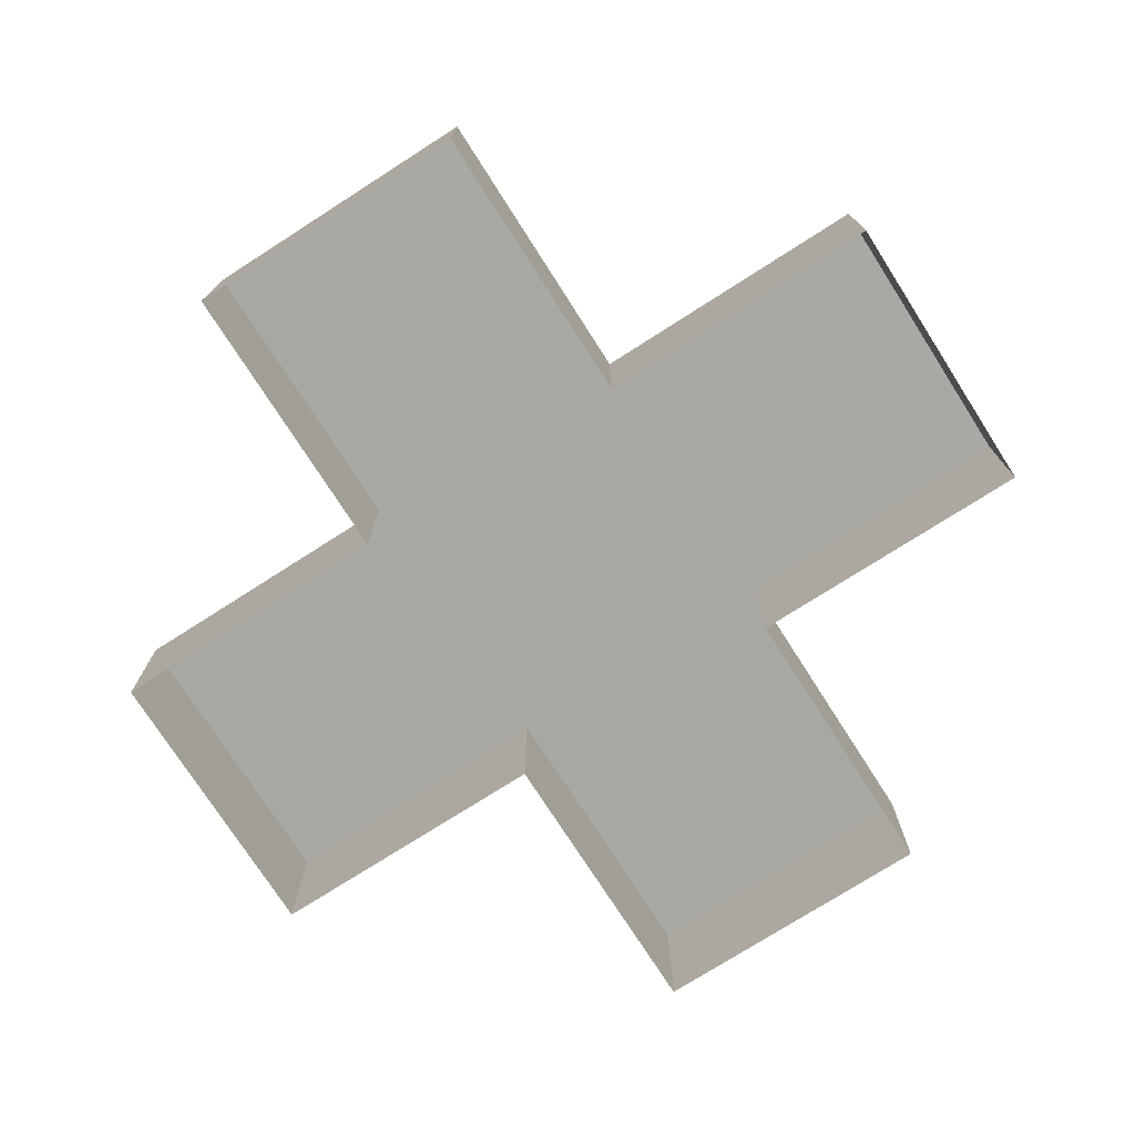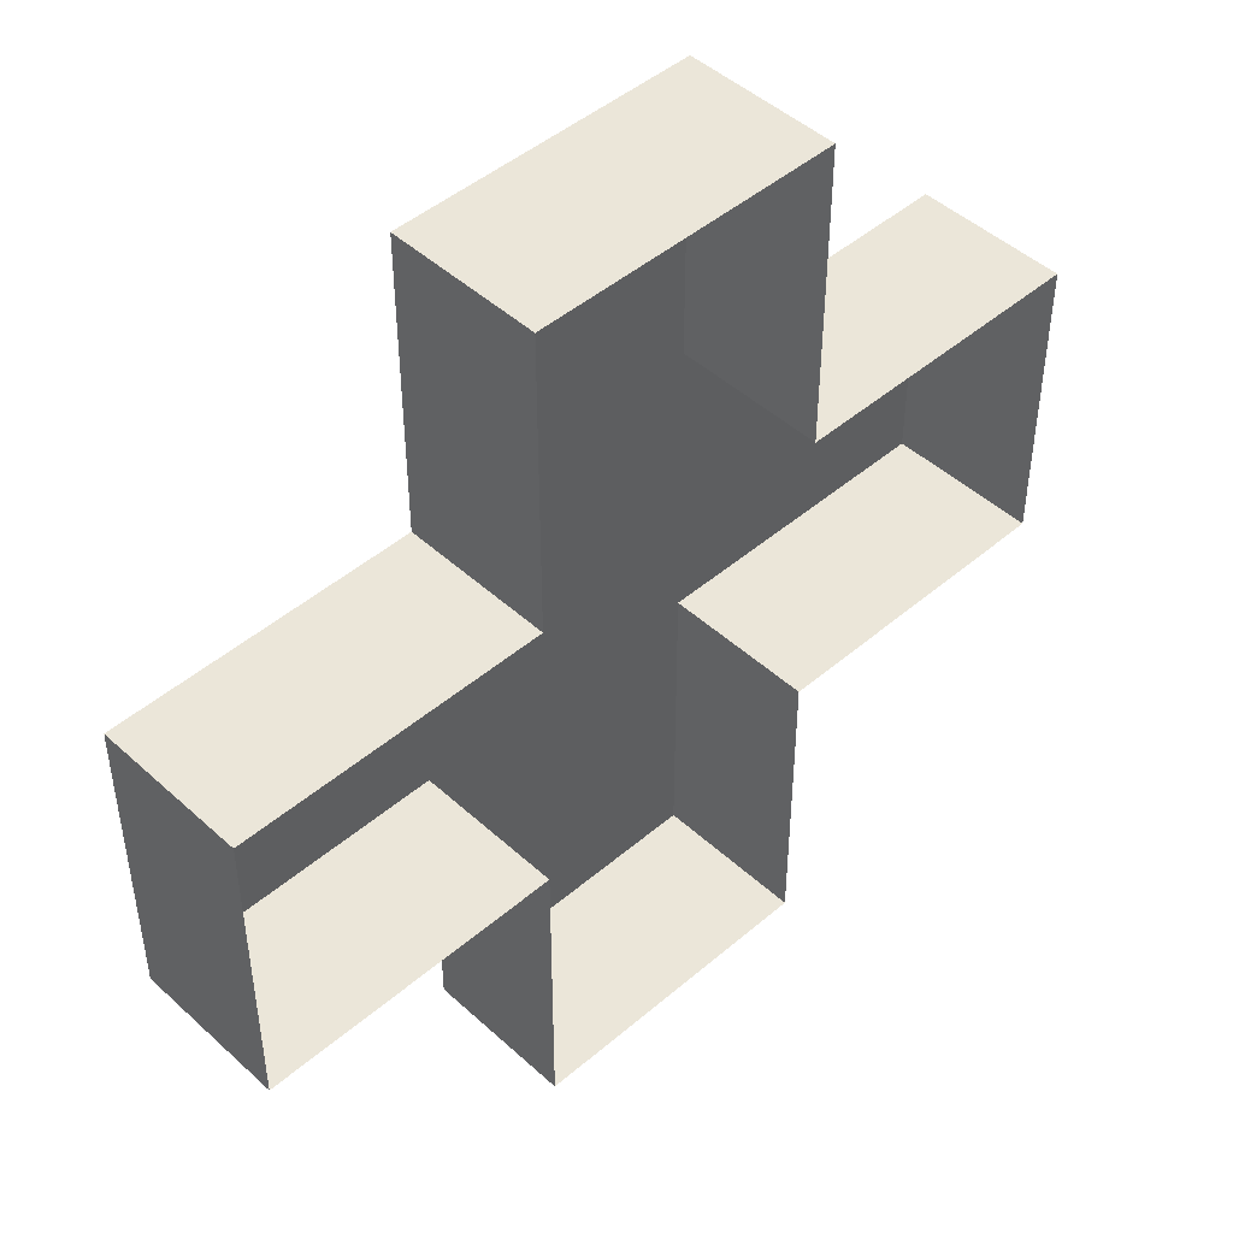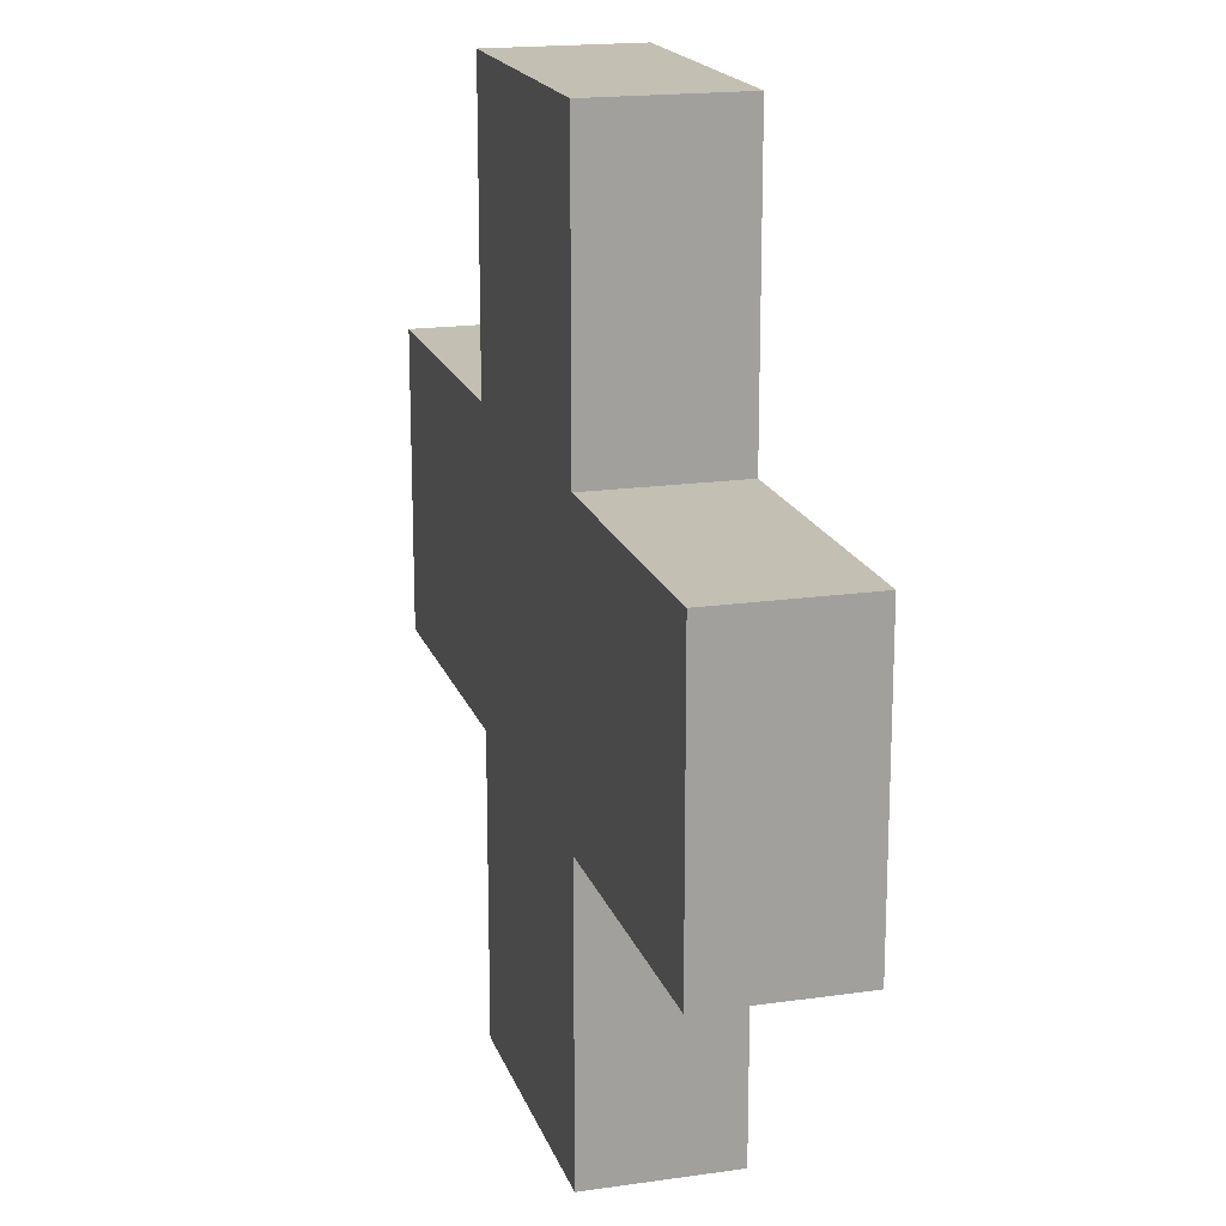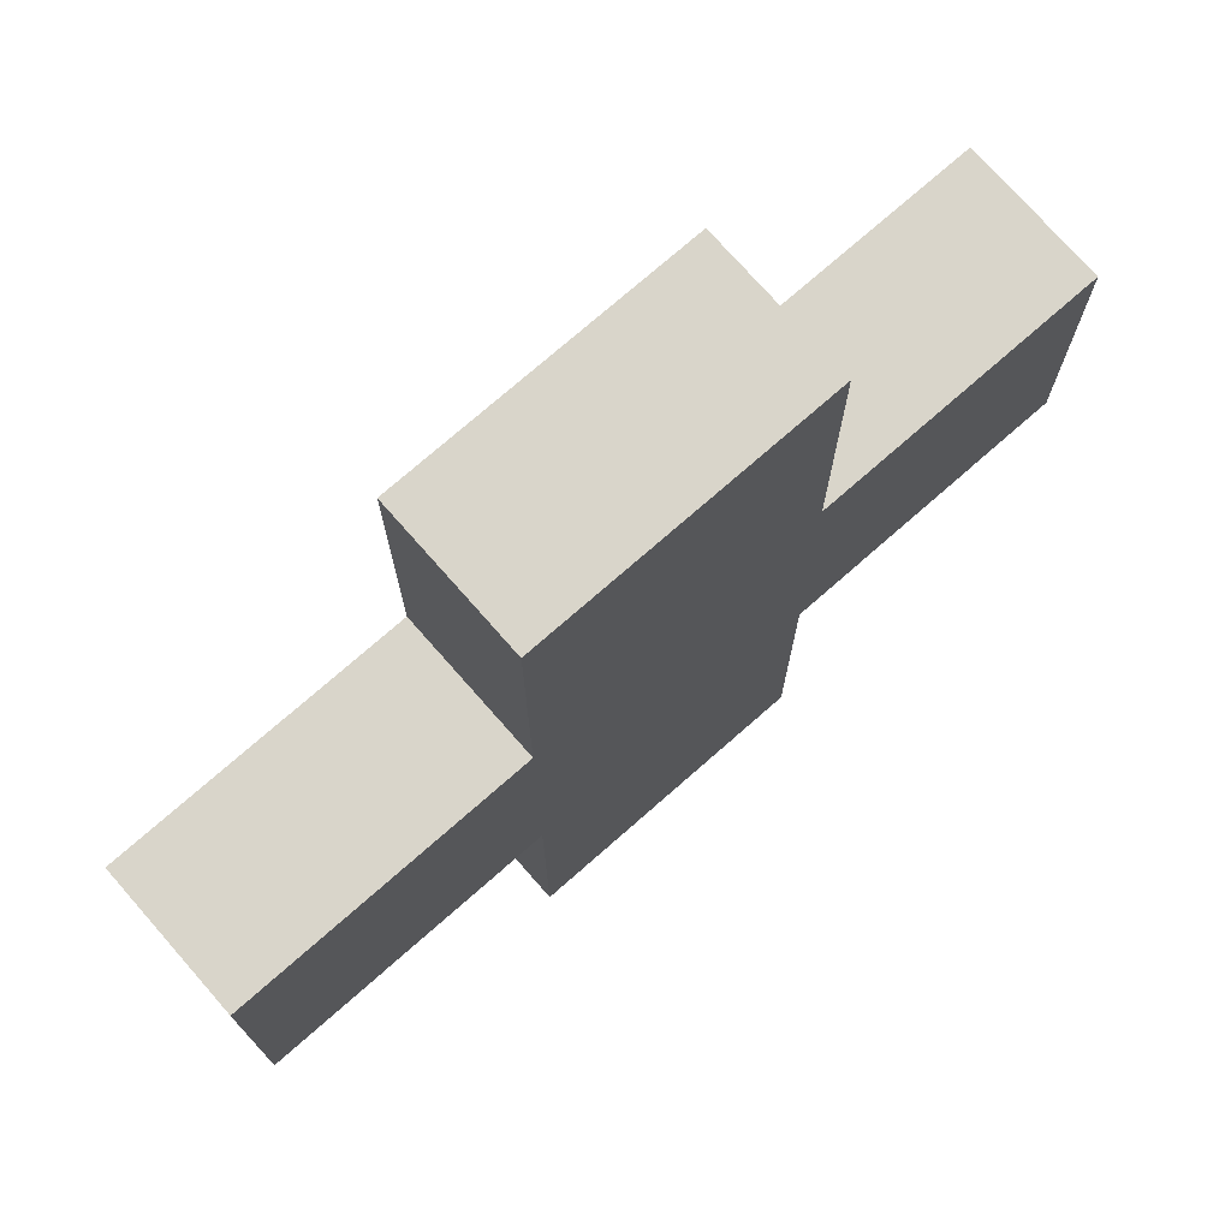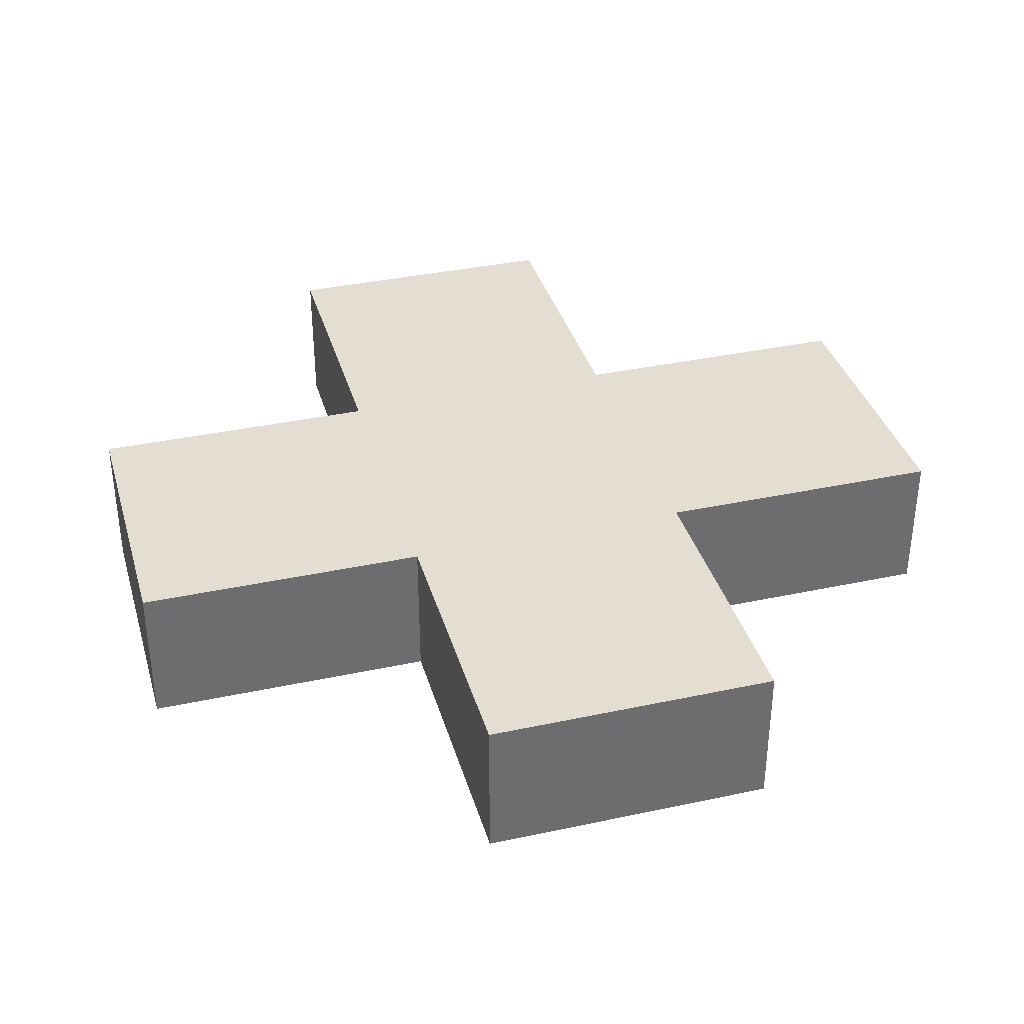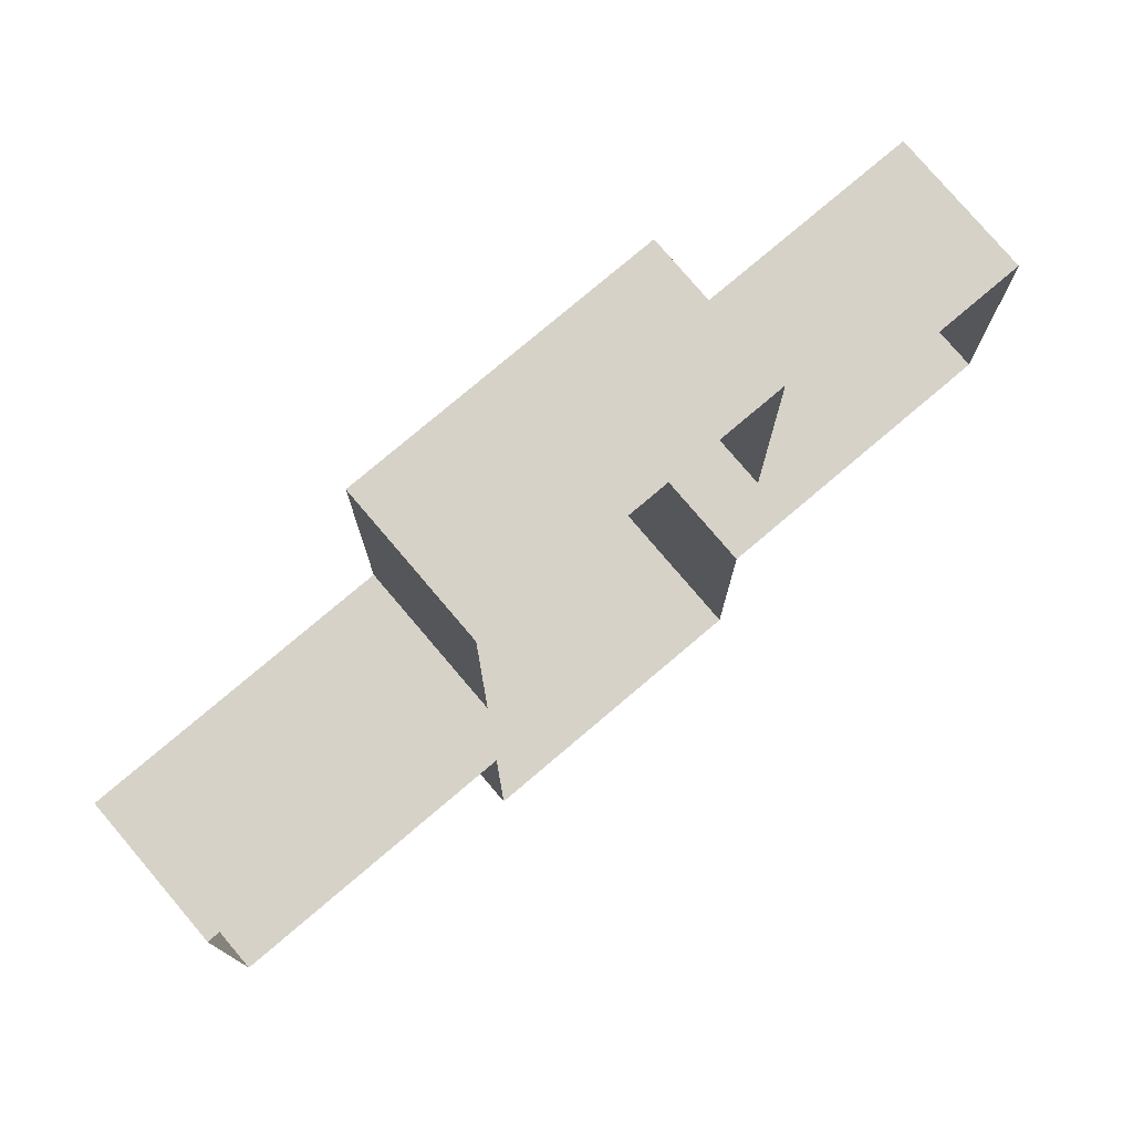
<metadata>
{"format":"obj","ext":"obj","renderer":"f3d","projection":"perspective","resolution":1024,"background":"white","views":[{"elev":-74.9,"azim":122.6,"up":"+Y"},{"elev":46.7,"azim":-44.1,"up":"+Z"},{"elev":17.9,"azim":-105.7,"up":"+Z"},{"elev":74.4,"azim":138.7,"up":"+Z"},{"elev":36.2,"azim":-15.7,"up":"+Y"},{"elev":77.7,"azim":-40.3,"up":"+Z"}]}
</metadata>
<code>
o Plane
v -8 0 8
v 8 0 8
v -8 0 -8
v 8 0 -8
v -8 0 -24
v 8 0 -24
v -8 0 24
v 8 0 24
v -24 0 8
v -24 0 -8
v -24 0 -24
v -24 0 24
v 24 0 8
v 24 0 -8
v 24 0 -24
v 24 0 24
v 40 0 8
v 56 0 8
v 40 0 -8
v 56 0 -8
v 40 0 -24
v 56 0 -24
v 40 0 24
v 56 0 24
v 72 0 8
v 72 0 -8
v 72 0 -24
v 72 0 24
v -56 0 8
v -40 0 8
v -56 0 -8
v -40 0 -8
v -56 0 -24
v -40 0 -24
v -56 0 24
v -40 0 24
v -72 0 8
v -72 0 -8
v -72 0 -24
v -72 0 24
v -8 0 56
v 8 0 56
v -8 0 40
v 8 0 40
v -7.014 0 72
v 7.014 0 72
v -24 0 56
v -24 0 40
v -24 0 72
v 24 0 56
v 24 0 40
v 24 0 72
v -8 0 -40
v 8 0 -40
v -8 0 -56
v 8 0 -56
v -8 0 -72
v 8 0 -72
v 24 -24 24
v 24 -24 -24
v -24 0 -40
v -24 0 -56
v -24 0 -72
v -24 -24 24
v 24 0 -40
v 24 0 -56
v 24 0 -72
v -24 -24 -24
v 40 -24 -24
v 56 -24 -24
v 40 -24 24
v 56 -24 24
v 72 -24 8
v 72 -24 -8
v 72 -24 -24
v 72 -24 24
v -56 -24 -24
v -40 -24 -24
v -56 -24 24
v -40 -24 24
v -72 -24 8
v -72 -24 -8
v -72 -24 -24
v -72 -24 24
v -7.014 -24 72
v 7.014 -24 72
v -24 -24 56
v -24 -24 40
v -24 -24 72
v 24 -24 56
v 24 -24 40
v 24 -24 72
v -8 -24 -72
v 8 -24 -72
v -24 -24 -40
v -24 -24 -56
v -24 -24 -72
v 24 -24 -40
v 24 -24 -56
v 24 -24 -72
f 2 3 1
f 4 5 3
f 1 8 2
f 1 12 7
f 5 10 3
f 3 9 1
f 8 13 2
f 4 15 6
f 2 14 4
f 18 19 17
f 20 21 19
f 17 24 18
f 17 16 23
f 21 14 19
f 19 13 17
f 24 25 18
f 20 27 22
f 18 26 20
f 30 31 29
f 32 33 31
f 29 36 30
f 29 40 35
f 33 38 31
f 31 37 29
f 36 9 30
f 32 11 34
f 30 10 32
f 42 43 41
f 44 7 43
f 41 46 42
f 41 49 45
f 7 48 43
f 43 47 41
f 42 52 50
f 44 16 8
f 42 51 44
f 54 55 53
f 56 57 55
f 53 6 54
f 53 11 5
f 57 62 55
f 55 61 53
f 6 65 54
f 56 67 58
f 54 66 56
f 38 81 37
f 66 100 67
f 48 87 47
f 39 82 38
f 36 64 12
f 47 89 49
f 37 84 40
f 27 70 22
f 49 85 45
f 22 69 21
f 40 79 35
f 11 78 34
f 33 83 39
f 67 94 58
f 50 91 51
f 62 95 61
f 52 90 50
f 63 96 62
f 23 72 24
f 12 88 48
f 34 77 33
f 46 92 52
f 51 59 16
f 61 68 11
f 15 98 65
f 25 74 26
f 35 80 36
f 57 97 63
f 26 75 27
f 45 86 46
f 16 71 23
f 28 73 25
f 21 60 15
f 65 99 66
f 24 76 28
f 58 93 57
f 2 4 3
f 4 6 5
f 1 7 8
f 1 9 12
f 5 11 10
f 3 10 9
f 8 16 13
f 4 14 15
f 2 13 14
f 18 20 19
f 20 22 21
f 17 23 24
f 17 13 16
f 21 15 14
f 19 14 13
f 24 28 25
f 20 26 27
f 18 25 26
f 30 32 31
f 32 34 33
f 29 35 36
f 29 37 40
f 33 39 38
f 31 38 37
f 36 12 9
f 32 10 11
f 30 9 10
f 42 44 43
f 44 8 7
f 41 45 46
f 41 47 49
f 7 12 48
f 43 48 47
f 42 46 52
f 44 51 16
f 42 50 51
f 54 56 55
f 56 58 57
f 53 5 6
f 53 61 11
f 57 63 62
f 55 62 61
f 6 15 65
f 56 66 67
f 54 65 66
f 38 82 81
f 66 99 100
f 48 88 87
f 39 83 82
f 36 80 64
f 47 87 89
f 37 81 84
f 27 75 70
f 49 89 85
f 22 70 69
f 40 84 79
f 11 68 78
f 33 77 83
f 67 100 94
f 50 90 91
f 62 96 95
f 52 92 90
f 63 97 96
f 23 71 72
f 12 64 88
f 34 78 77
f 46 86 92
f 51 91 59
f 61 95 68
f 15 60 98
f 25 73 74
f 35 79 80
f 57 93 97
f 26 74 75
f 45 85 86
f 16 59 71
f 28 76 73
f 21 69 60
f 65 98 99
f 24 72 76
f 58 94 93

</code>
